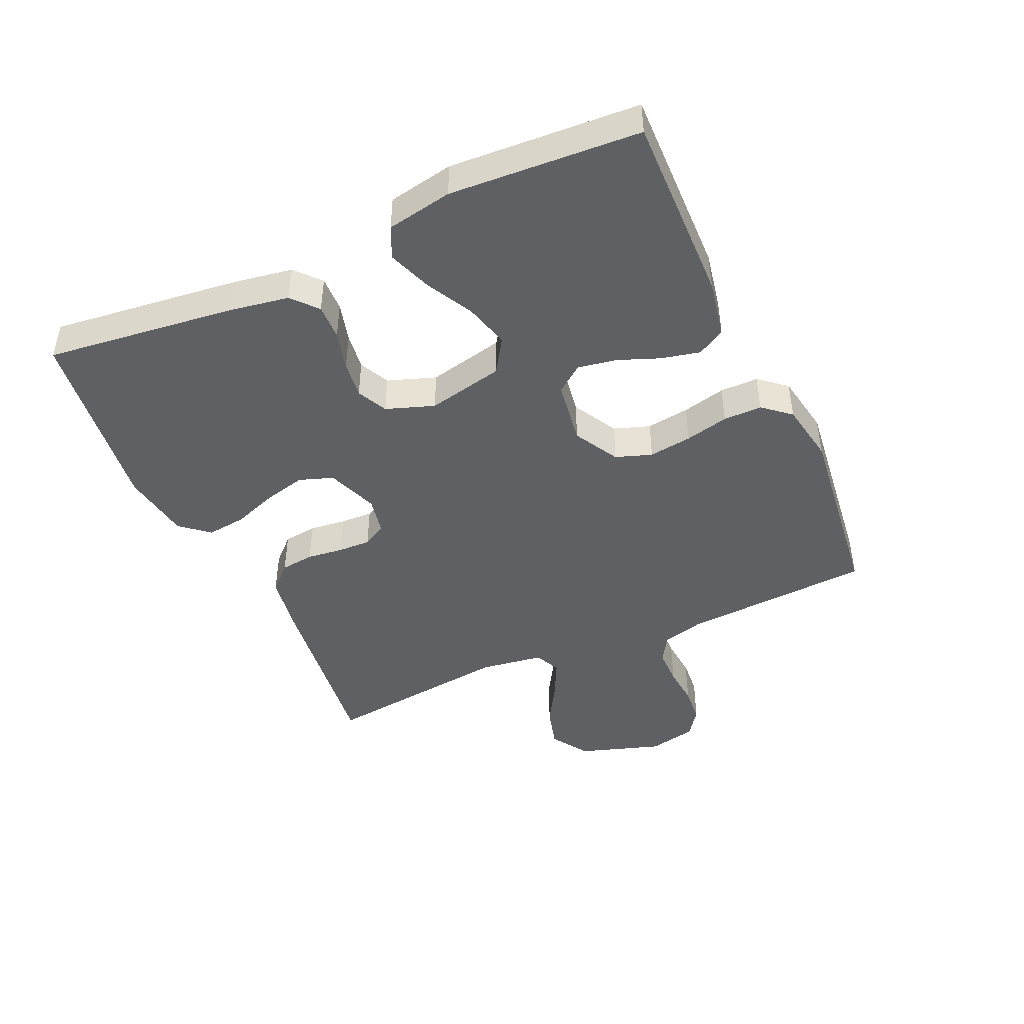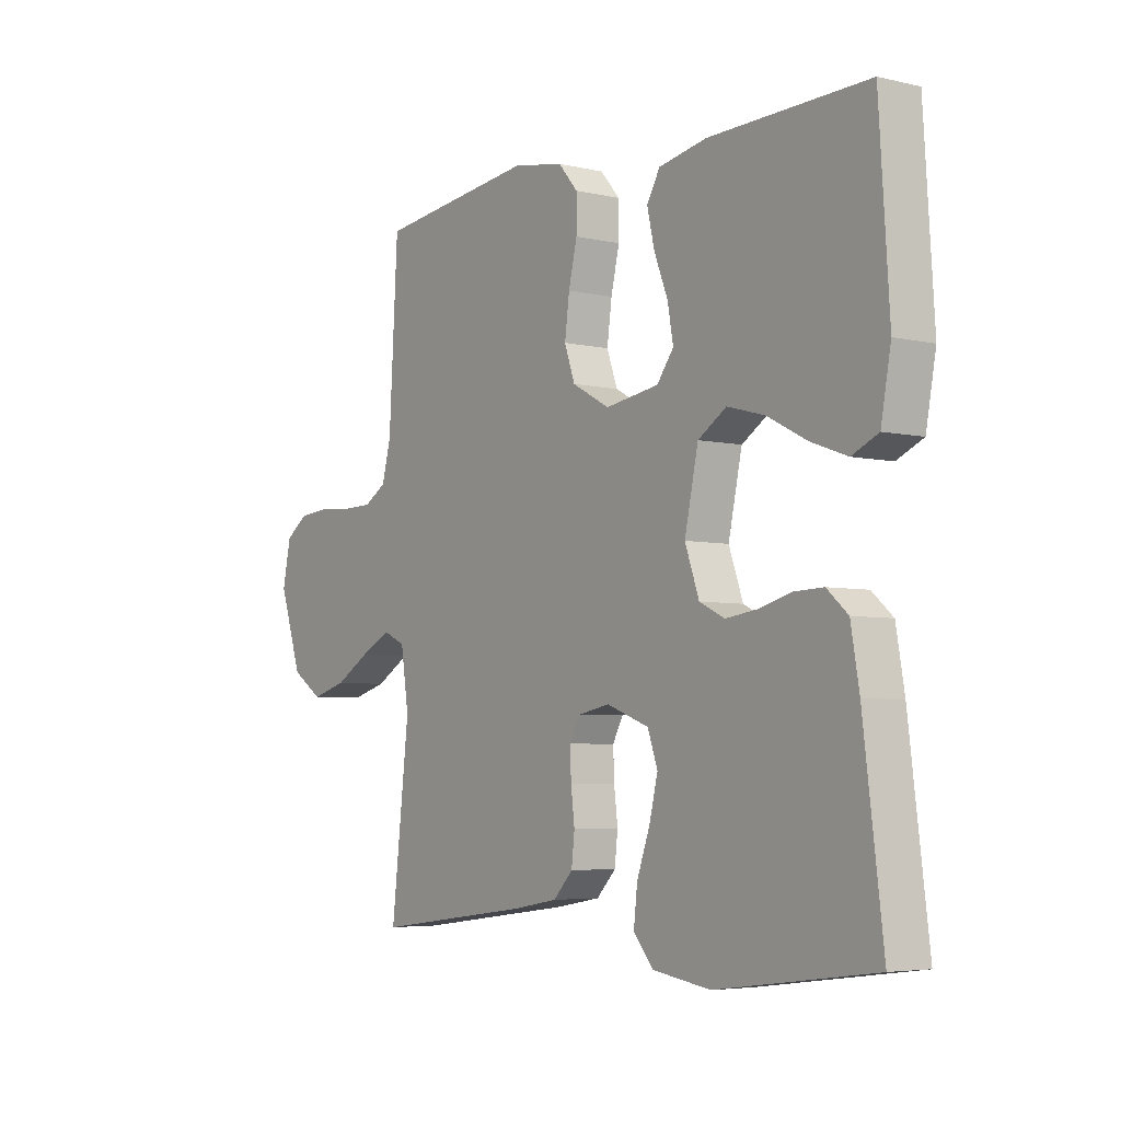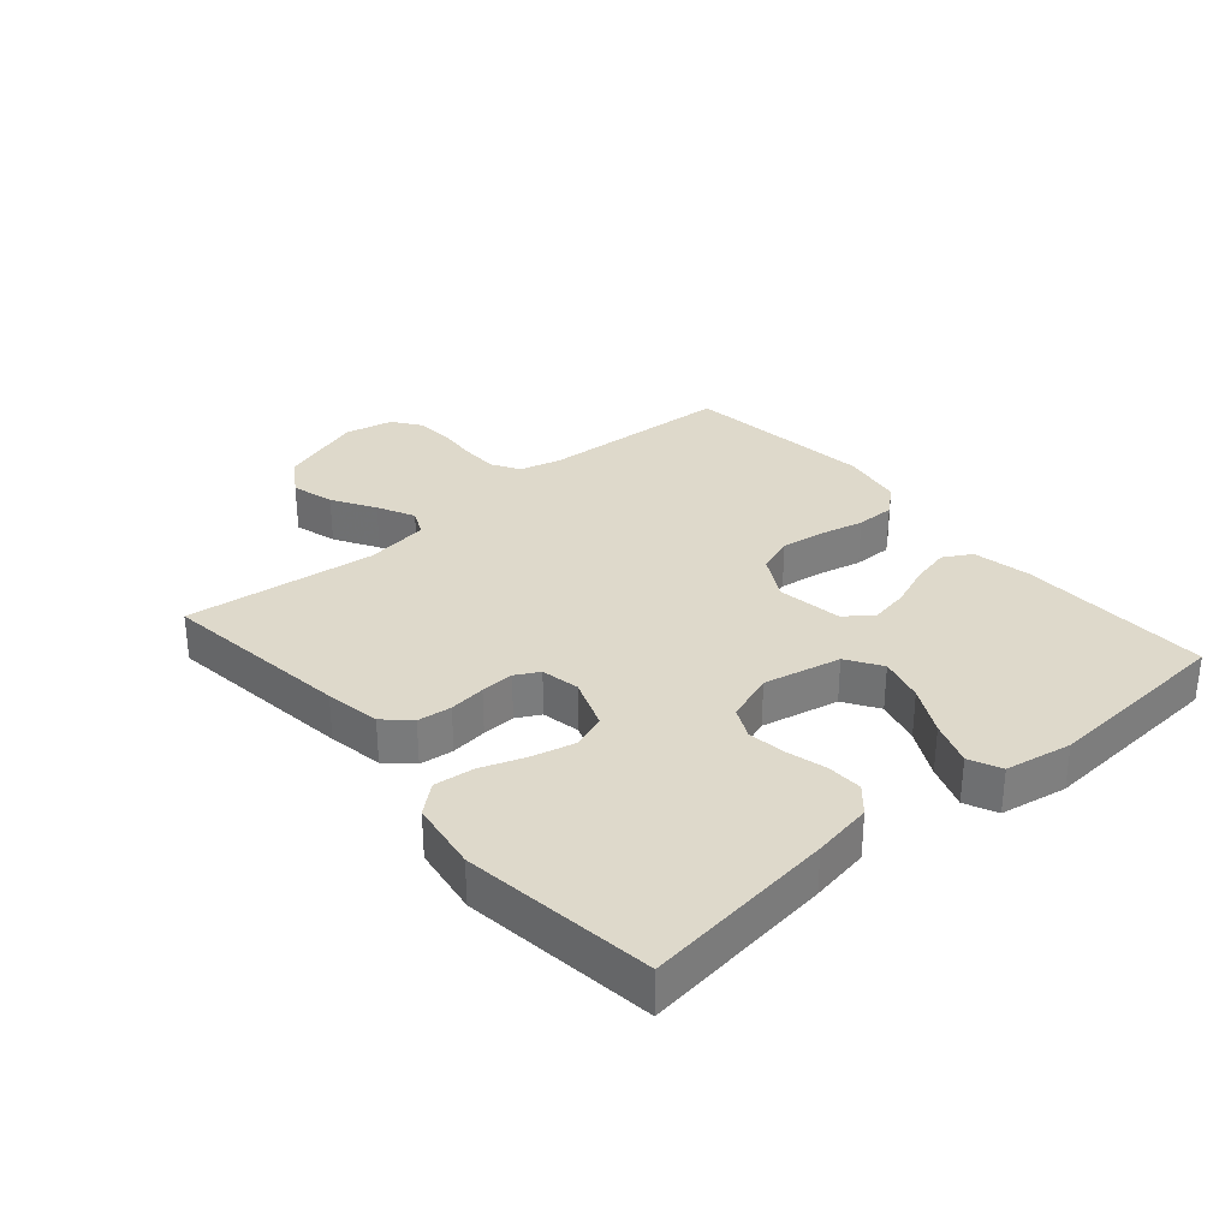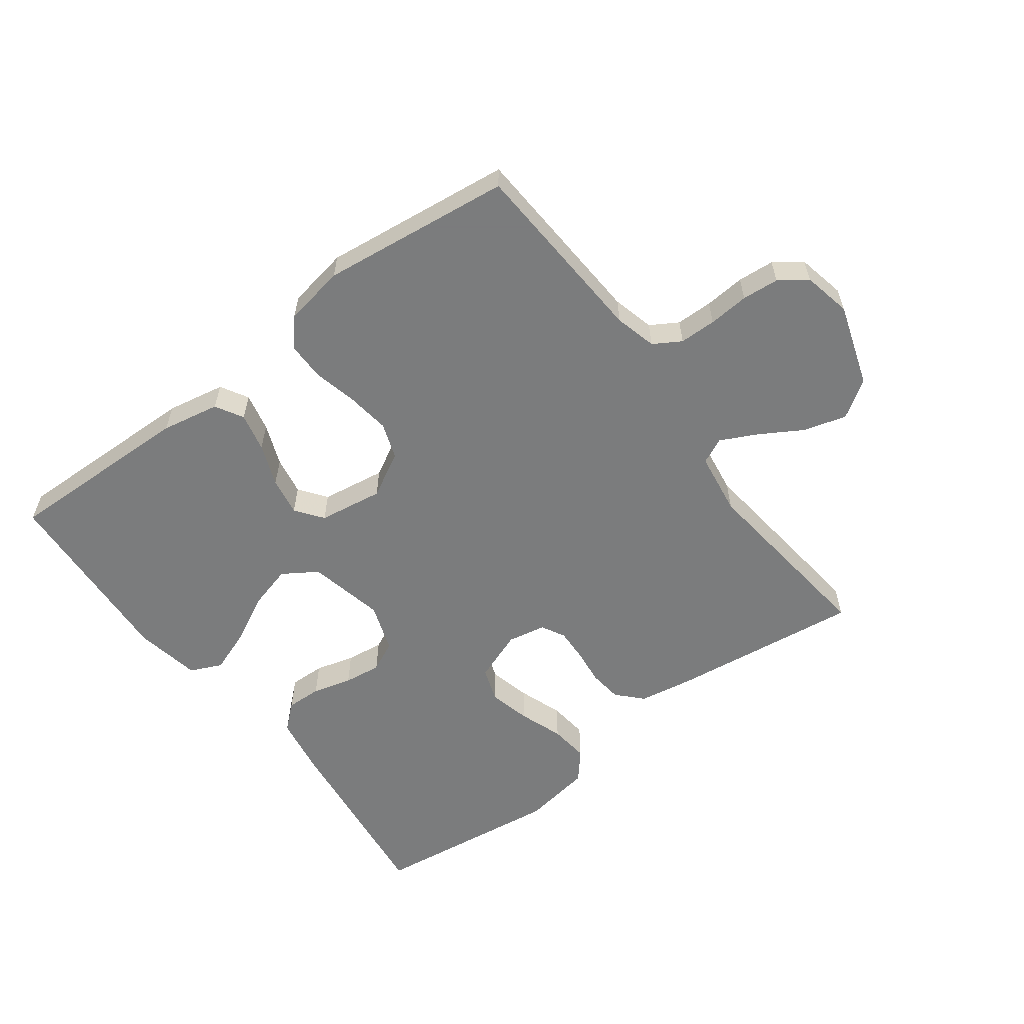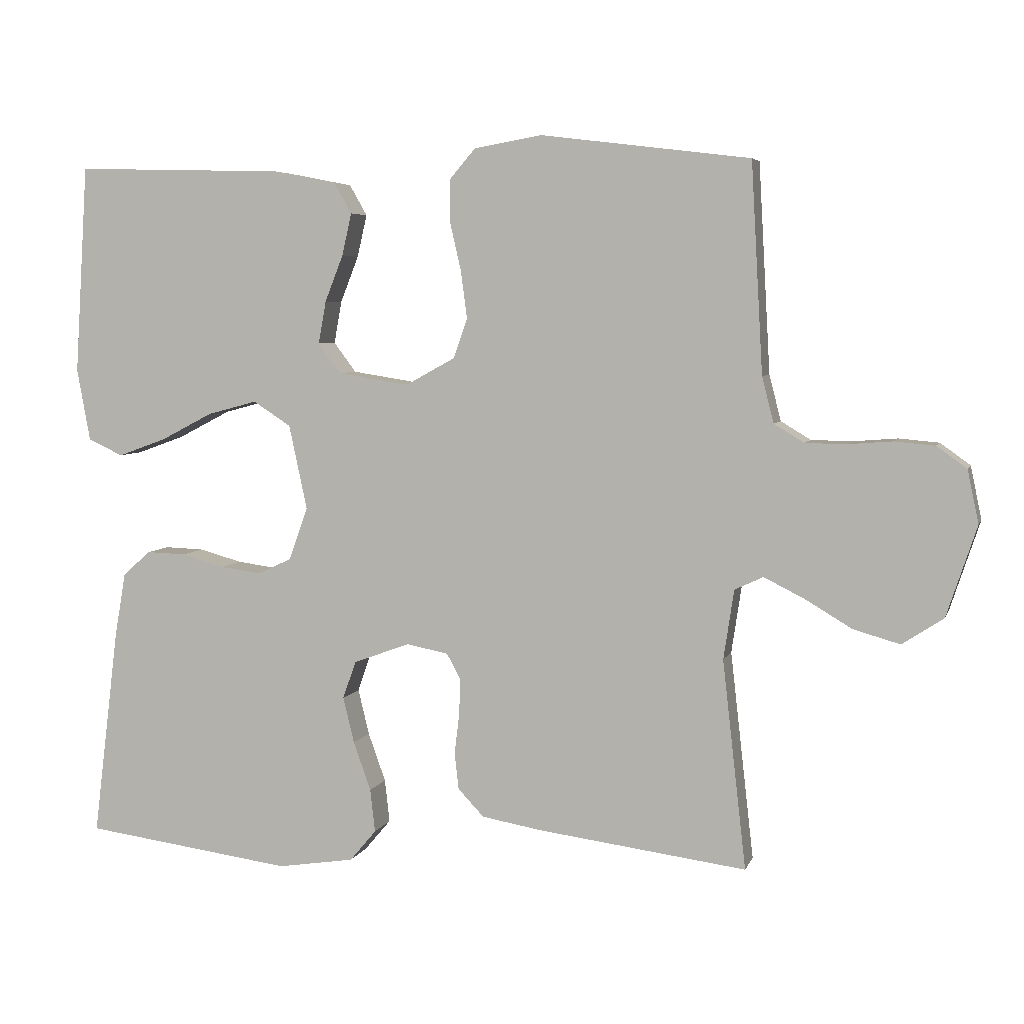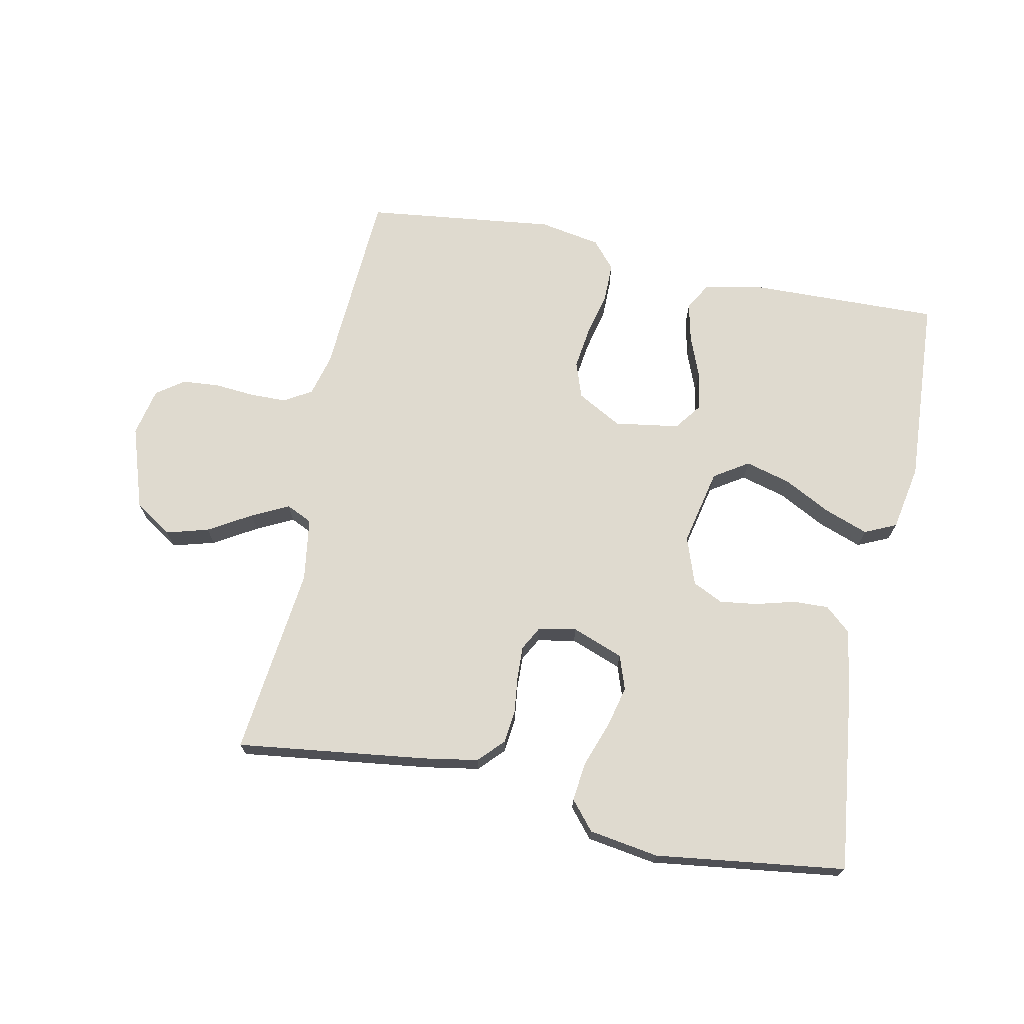
<metadata>
{"format":"obj","ext":"obj","renderer":"f3d","projection":"perspective","resolution":1024,"background":"white","views":[{"elev":-45.1,"azim":-65.5,"up":"+Y"},{"elev":-4.9,"azim":-126.4,"up":"+Z"},{"elev":31.7,"azim":-130.7,"up":"+Y"},{"elev":-58.6,"azim":37.0,"up":"+Y"},{"elev":5.3,"azim":14.8,"up":"+Z"},{"elev":70.6,"azim":-168.3,"up":"+Y"}]}
</metadata>
<code>
v -0.5 0.07 -0.5
v -0.463 0.07 -0.2
v -0.447 0.07 -0.107
v -0.407 0.07 -0.072
v -0.351 0.07 -0.074
v -0.289 0.07 -0.091
v -0.23 0.07 -0.099
v -0.182 0.07 -0.076
v -0.155 0.07 0
v -0.181 0.07 0.121
v -0.235 0.07 0.156
v -0.306 0.07 0.137
v -0.381 0.07 0.098
v -0.45 0.07 0.073
v -0.5 0.07 0.096
v -0.519 0.07 0.2
v -0.5 0.07 0.5
v -0.2 0.07 0.492
v -0.108 0.07 0.474
v -0.083 0.07 0.43
v -0.097 0.07 0.369
v -0.123 0.07 0.303
v -0.134 0.07 0.242
v -0.102 0.07 0.199
v 0 0.07 0.183
v 0.071 0.07 0.222
v 0.091 0.07 0.279
v 0.082 0.07 0.347
v 0.066 0.07 0.416
v 0.066 0.07 0.477
v 0.103 0.07 0.52
v 0.2 0.07 0.537
v 0.5 0.07 0.5
v 0.517 0.07 0.2
v 0.534 0.07 0.134
v 0.577 0.07 0.108
v 0.635 0.07 0.107
v 0.699 0.07 0.112
v 0.757 0.07 0.107
v 0.8 0.07 0.076
v 0.816 0.07 0
v 0.773 0.07 -0.13
v 0.714 0.07 -0.169
v 0.647 0.07 -0.15
v 0.58 0.07 -0.11
v 0.522 0.07 -0.081
v 0.481 0.07 -0.1
v 0.466 0.07 -0.2
v 0.5 0.07 -0.5
v 0.2 0.07 -0.461
v 0.114 0.07 -0.446
v 0.077 0.07 -0.407
v 0.071 0.07 -0.354
v 0.078 0.07 -0.297
v 0.08 0.07 -0.245
v 0.06 0.07 -0.208
v 0 0.07 -0.196
v -0.081 0.07 -0.226
v -0.1 0.07 -0.28
v -0.084 0.07 -0.346
v -0.059 0.07 -0.416
v -0.052 0.07 -0.478
v -0.09 0.07 -0.523
v -0.2 0.07 -0.54
v -0.5 0 -0.5
v -0.463 0 -0.2
v -0.447 0 -0.107
v -0.407 0 -0.072
v -0.351 0 -0.074
v -0.289 0 -0.091
v -0.23 0 -0.099
v -0.182 0 -0.076
v -0.155 0 0
v -0.181 0 0.121
v -0.235 0 0.156
v -0.306 0 0.137
v -0.381 0 0.098
v -0.45 0 0.073
v -0.5 0 0.096
v -0.519 0 0.2
v -0.5 0 0.5
v -0.2 0 0.492
v -0.108 0 0.474
v -0.083 0 0.43
v -0.097 0 0.369
v -0.123 0 0.303
v -0.134 0 0.242
v -0.102 0 0.199
v 0 0 0.183
v 0.071 0 0.222
v 0.091 0 0.279
v 0.082 0 0.347
v 0.066 0 0.416
v 0.066 0 0.477
v 0.103 0 0.52
v 0.2 0 0.537
v 0.5 0 0.5
v 0.517 0 0.2
v 0.534 0 0.134
v 0.577 0 0.108
v 0.635 0 0.107
v 0.699 0 0.112
v 0.757 0 0.107
v 0.8 0 0.076
v 0.816 0 0
v 0.773 0 -0.13
v 0.714 0 -0.169
v 0.647 0 -0.15
v 0.58 0 -0.11
v 0.522 0 -0.081
v 0.481 0 -0.1
v 0.466 0 -0.2
v 0.5 0 -0.5
v 0.2 0 -0.461
v 0.114 0 -0.446
v 0.077 0 -0.407
v 0.071 0 -0.354
v 0.078 0 -0.297
v 0.08 0 -0.245
v 0.06 0 -0.208
v 0 0 -0.196
v -0.081 0 -0.226
v -0.1 0 -0.28
v -0.084 0 -0.346
v -0.059 0 -0.416
v -0.052 0 -0.478
v -0.09 0 -0.523
v -0.2 0 -0.54
f 60 61 62 63
f 59 60 63 64
f 58 59 64 1
f 51 52 53 54
f 51 54 55
f 48 49 50 51
f 47 48 51 55
f 46 47 55 56
f 42 43 44 45
f 42 45 46
f 41 42 46
f 37 38 39 40
f 36 37 40 41
f 31 32 33 34
f 31 34 35
f 28 29 30 31
f 27 28 31 35
f 26 27 35 36
f 19 20 21 22
f 19 22 23
f 18 19 23
f 17 18 23
f 16 17 23 24
f 12 13 14 15
f 11 12 15 16
f 3 4 5 6
f 3 6 7
f 58 1 2 3
f 57 58 3 7
f 25 26 36 41
f 11 16 24 25
f 10 11 25 41
f 9 10 41 46
f 56 57 7 8
f 8 9 46 56
f 127 126 125 124
f 128 127 124 123
f 65 128 123 122
f 118 117 116 115
f 119 118 115
f 115 114 113 112
f 119 115 112 111
f 120 119 111 110
f 109 108 107 106
f 110 109 106
f 110 106 105
f 104 103 102 101
f 105 104 101 100
f 98 97 96 95
f 99 98 95
f 95 94 93 92
f 99 95 92 91
f 100 99 91 90
f 86 85 84 83
f 87 86 83
f 87 83 82
f 87 82 81
f 88 87 81 80
f 79 78 77 76
f 80 79 76 75
f 70 69 68 67
f 71 70 67
f 67 66 65 122
f 71 67 122 121
f 105 100 90 89
f 89 88 80 75
f 105 89 75 74
f 110 105 74 73
f 72 71 121 120
f 120 110 73 72
f 1 65 66 2
f 2 66 67 3
f 3 67 68 4
f 4 68 69 5
f 5 69 70 6
f 6 70 71 7
f 7 71 72 8
f 8 72 73 9
f 9 73 74 10
f 10 74 75 11
f 11 75 76 12
f 12 76 77 13
f 13 77 78 14
f 14 78 79 15
f 15 79 80 16
f 16 80 81 17
f 17 81 82 18
f 18 82 83 19
f 19 83 84 20
f 20 84 85 21
f 21 85 86 22
f 22 86 87 23
f 23 87 88 24
f 24 88 89 25
f 25 89 90 26
f 26 90 91 27
f 27 91 92 28
f 28 92 93 29
f 29 93 94 30
f 30 94 95 31
f 31 95 96 32
f 32 96 97 33
f 33 97 98 34
f 34 98 99 35
f 35 99 100 36
f 36 100 101 37
f 37 101 102 38
f 38 102 103 39
f 39 103 104 40
f 40 104 105 41
f 41 105 106 42
f 42 106 107 43
f 43 107 108 44
f 44 108 109 45
f 45 109 110 46
f 46 110 111 47
f 47 111 112 48
f 48 112 113 49
f 49 113 114 50
f 50 114 115 51
f 51 115 116 52
f 52 116 117 53
f 53 117 118 54
f 54 118 119 55
f 55 119 120 56
f 56 120 121 57
f 57 121 122 58
f 58 122 123 59
f 59 123 124 60
f 60 124 125 61
f 61 125 126 62
f 62 126 127 63
f 63 127 128 64
f 64 128 65 1

</code>
